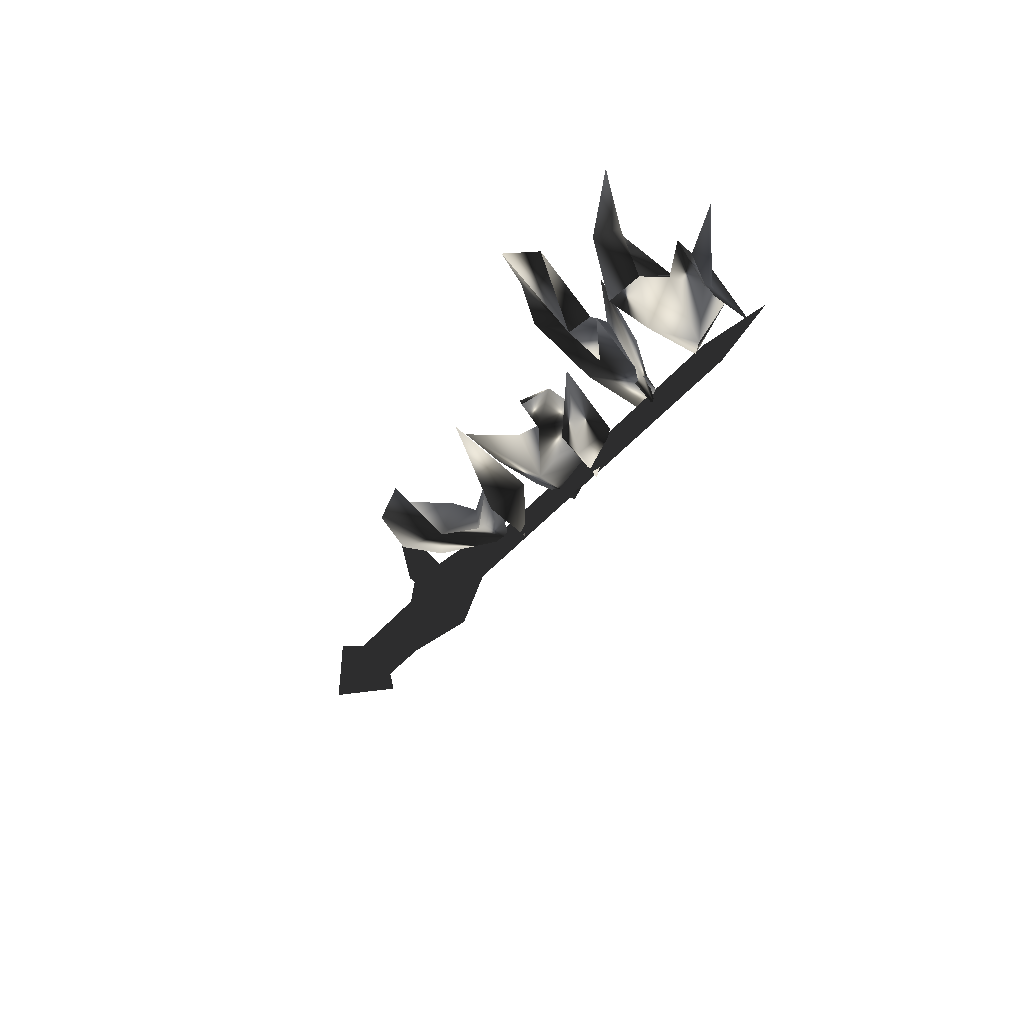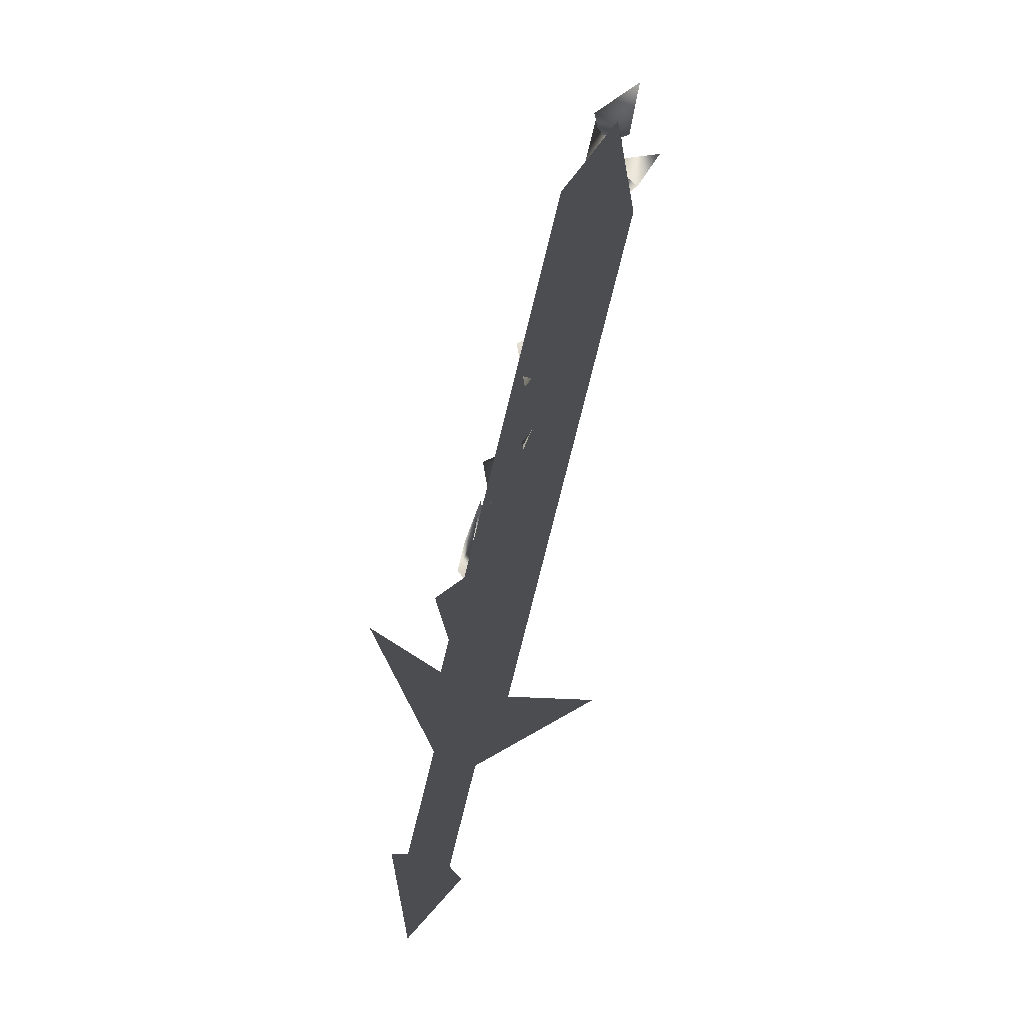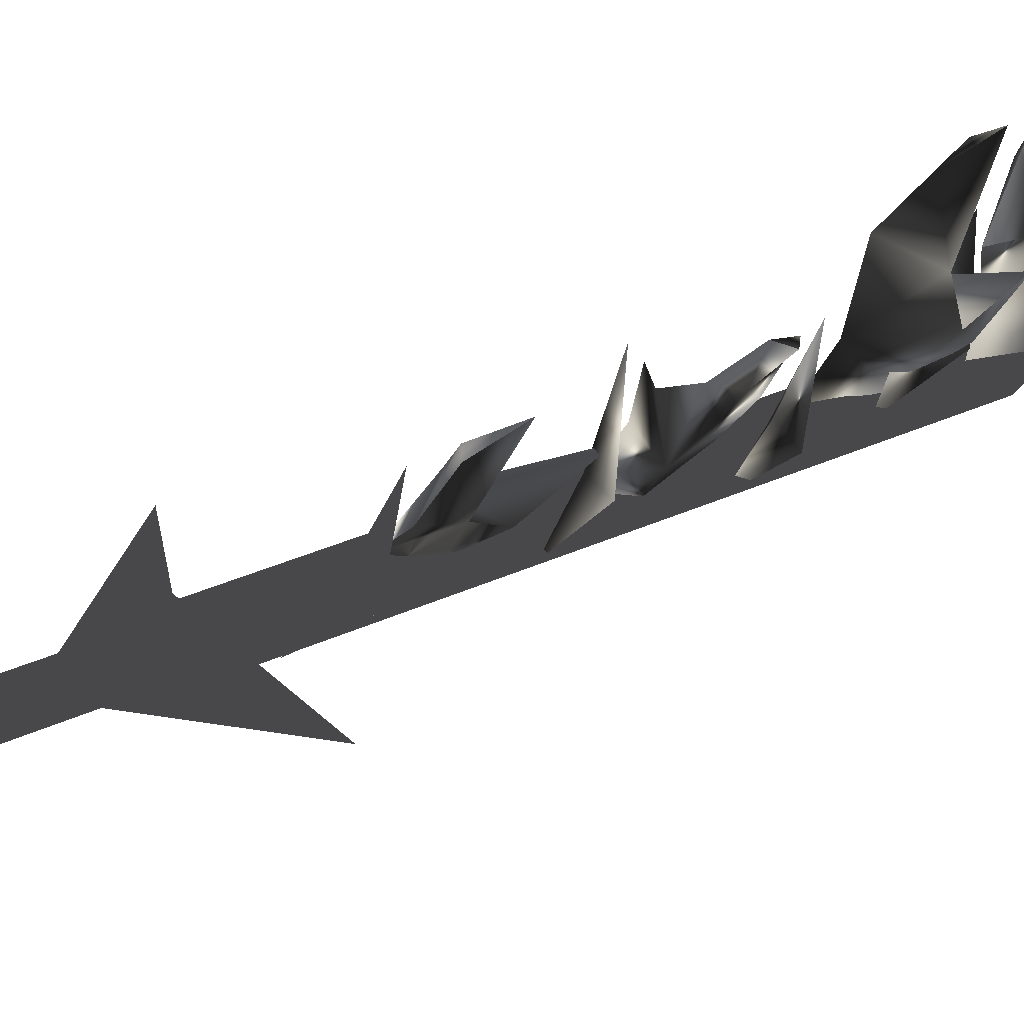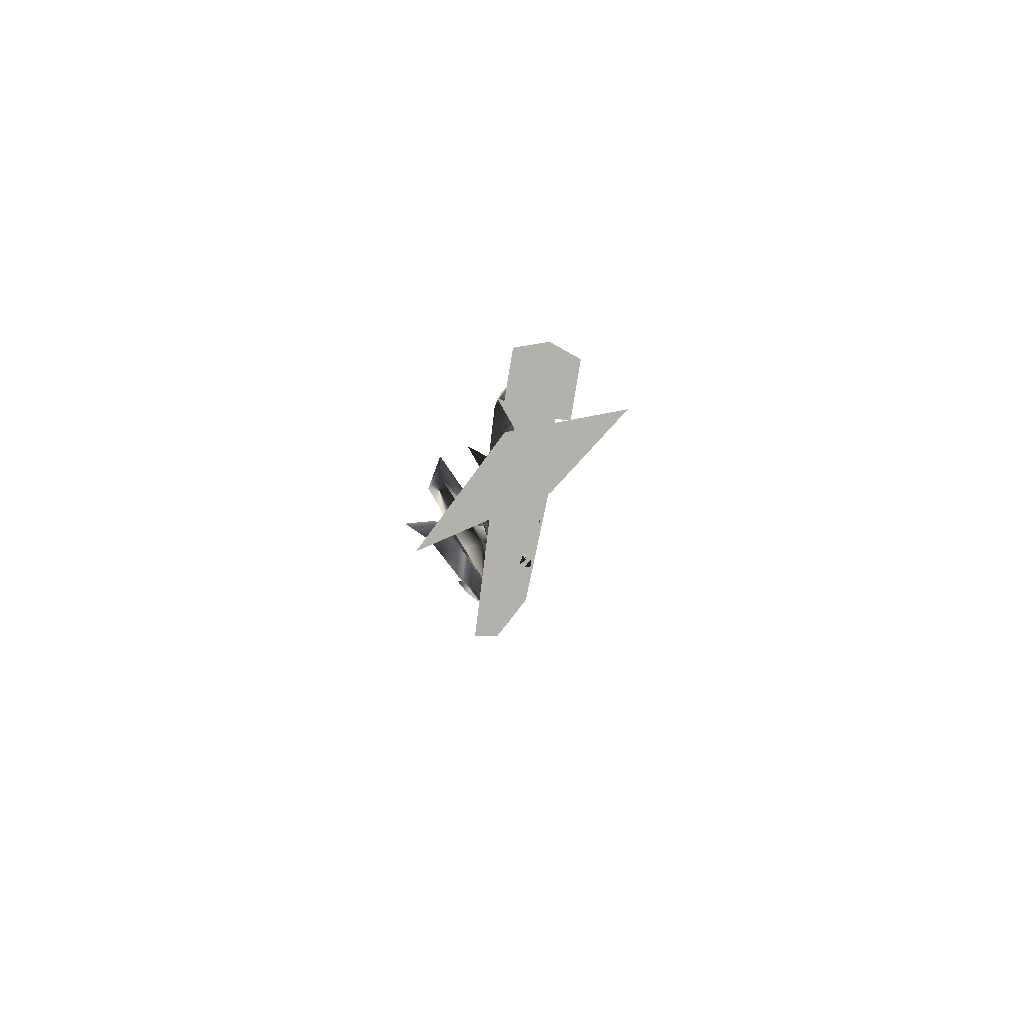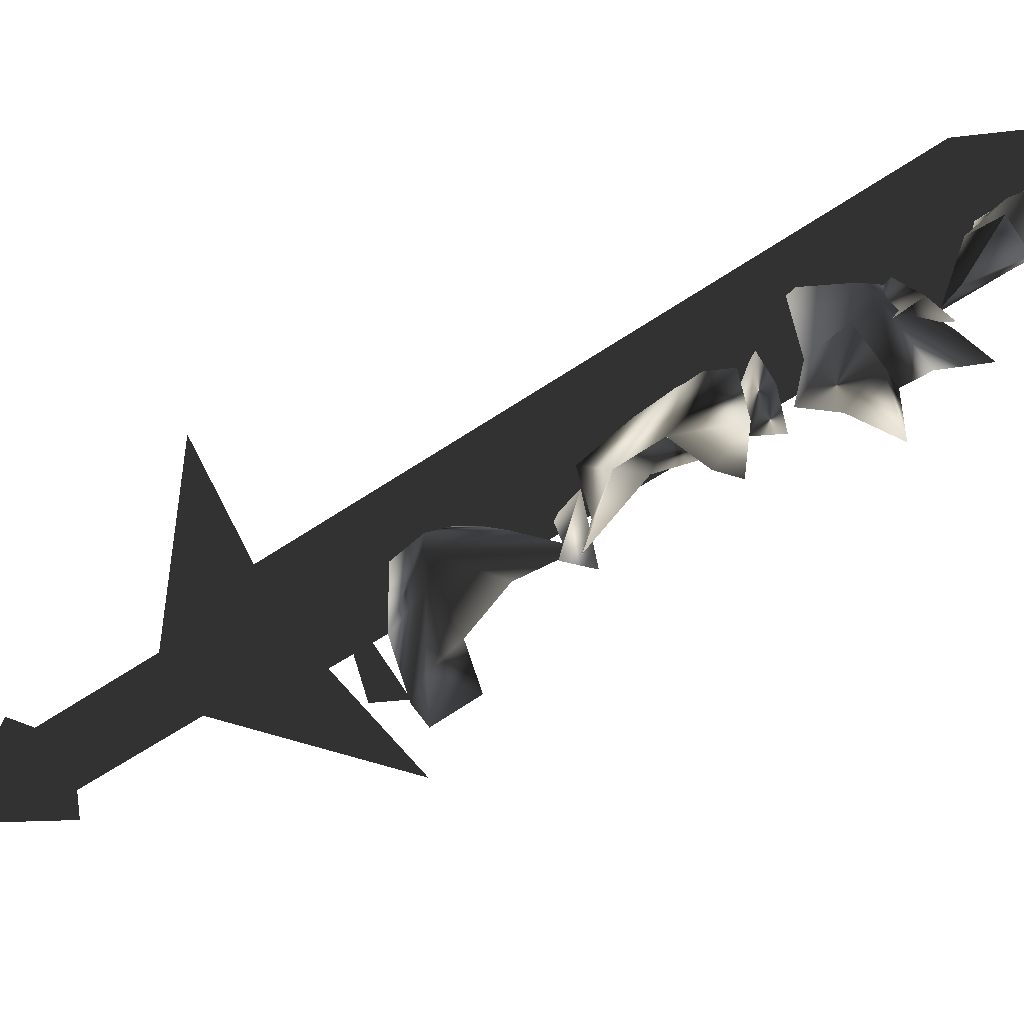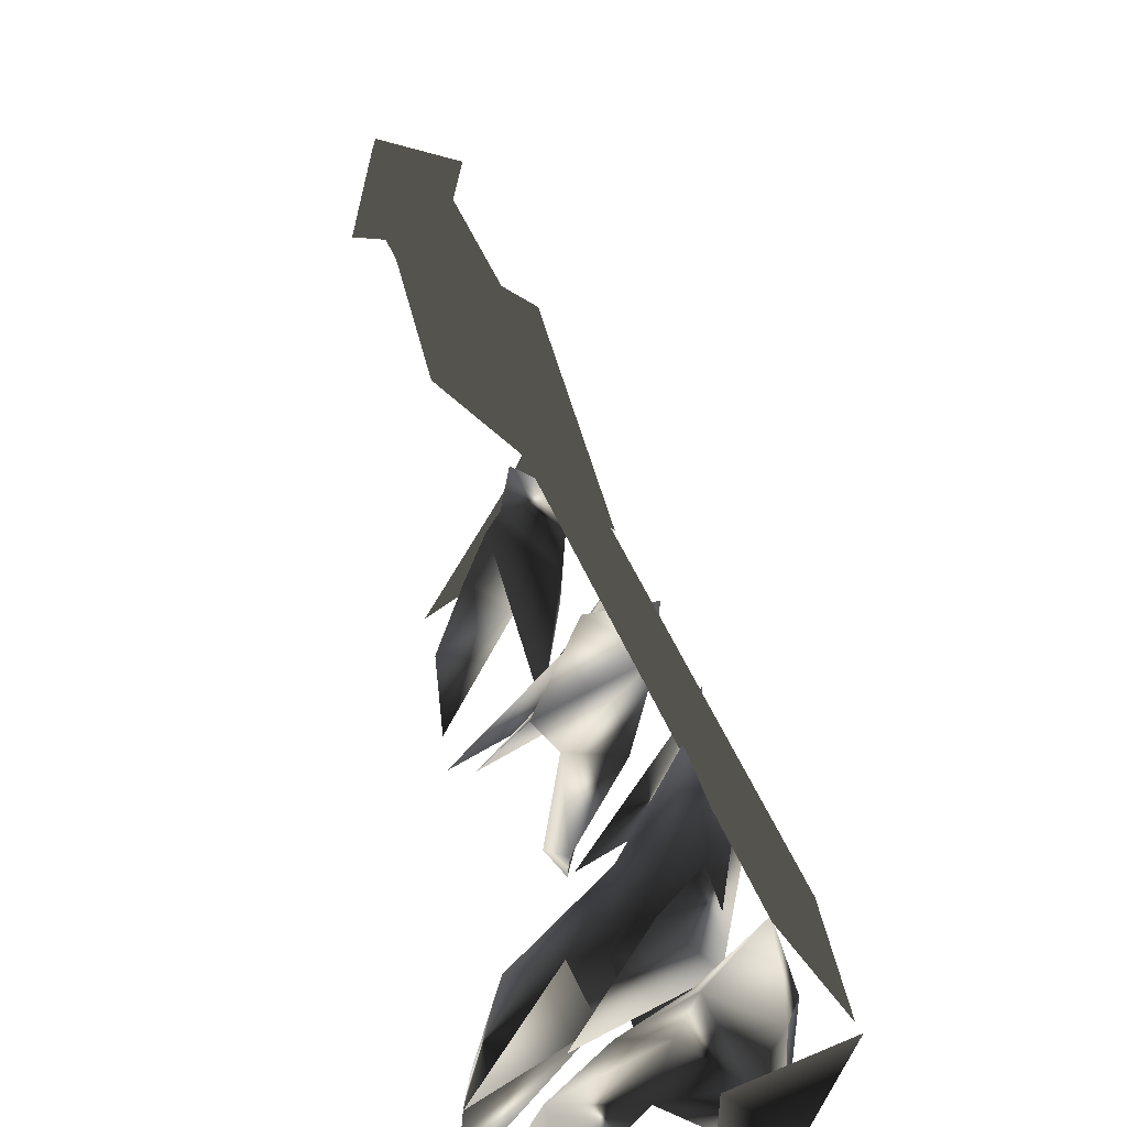
<metadata>
{"format":"obj","ext":"obj","renderer":"f3d","projection":"perspective","resolution":1024,"background":"white","views":[{"elev":63.6,"azim":57.4,"up":"+Z"},{"elev":-15.7,"azim":127.9,"up":"+Z"},{"elev":-73.9,"azim":-65.4,"up":"+Y"},{"elev":-79.1,"azim":-29.0,"up":"+Z"},{"elev":1.2,"azim":-45.5,"up":"+Y"},{"elev":60.8,"azim":-5.0,"up":"+Y"}]}
</metadata>
<code>
o Models/weapon_k/frames/weapon_k_flip_8
v 1.233 -16.11 41.52
v 1.557 -15.74 41.27
v 2.65 -15.68 42.8
v 1.026 -19.43 41.4
v 1.764 -18.01 42.29
v 1.557 -18.01 40.12
v 0.111 -19.8 42.93
v 0.05194 -19 44.59
v 0.7309 -16.91 42.16
v 0.02242 -18.63 42.93
v 1.823 -16.42 39.87
v 2.915 -15.55 41.14
v 2.591 -16.78 42.93
v 2 -15.98 45.61
v 3.86 -15.43 42.93
v 3.033 -16.48 45.1
v 2.738 -14.76 44.84
v 2.325 -15.92 44.71
v 0.05194 -16.17 46.75
v 1.676 -14.32 46.75
v 4.096 -12.3 46.63
v 2.177 -13.65 47.77
v 1.705 -14.32 49.43
v 2.148 -13.34 50.07
v 2.62 -14.08 48.54
v 3.358 -12.23 48.67
v 3.388 -14.45 46.24
v 2.856 -14.26 44.59
v 4.332 -13.46 44.84
v 1.853 -15.37 45.99
v 0.6128 -16.05 46.88
v 2.118 -14.51 49.94
v 4.893 -12.91 47.01
v 4.539 -13.59 49.05
v 4.096 -11.87 48.54
v 3.535 -13.65 48.79
v 2.177 -12.6 50.71
v 4.332 -11.56 53.51
v 2.561 -11 53
v 4.864 -10.57 51.35
v 2.354 -12.73 53.64
v 3.771 -12.36 53.39
v 2.886 -12.11 50.83
v -0.3613 -13.77 55.94
v 0.02242 -13.22 54.15
v -0.1547 -12.3 55.17
v 0.7309 -13.1 52.37
v 1.823 -11.44 52.88
v 3.653 -10.57 51.6
v 4.391 -10.57 49.05
v 3.211 -12.23 55.3
v 5.277 -10.76 50.71
v 3.358 -11.5 52.37
v 4.509 -11.37 53.39
v 3.417 -10.51 52.62
v 1.676 -11 54.79
v 4.48 -8.484 56.57
v 5.218 -8.299 55.68
v 5.041 -9.283 57.21
v 3.004 -10.39 56.06
v 3.978 -9.898 56.83
v 3.89 -10.45 54.02
v 0.908 -10.88 56.19
v 1.676 -10.33 57.21
v 2.502 -11.19 54.53
v 3.388 -9.099 55.43
v 1.174 -9.959 56.06
v 5.277 -9.345 53.26
v 3.949 -9.345 54.53
v 5.602 -9.59 54.66
v 3.506 -9.345 57.98
v -0.1842 -9.713 57.98
v 6.428 -8.238 55.94
v 4.067 -9.345 56.7
v 5.306 -9.16 57.34
v 4.008 -8.422 56.7
v 3.535 -8.176 59.12
v 2.797 -18.14 37.44
v 2.384 -19.49 39.99
v 1.676 -18.2 39.48
v 1.557 -19.55 39.48
v -0.1252 -19.12 41.78
v 4.923 -7.684 52.88
v 5.247 -9.037 53.51
v 1.056 -18.81 35.02
v 0.7604 -17.46 34.38
v 2.118 -19.86 35.4
v 1.823 -18.51 34.77
v 6.281 -10.08 53.9
v 6.222 -7.439 56.06
v 5.985 -8.73 53.26
v 0.8195 -18.69 35.79
v 2 -19.12 35.79
v 0.5243 -22.63 29.15
v -0.6861 -22.19 29.15
v 0.8785 -21.58 28.52
v -0.3318 -21.15 28.52
v 2.354 -18.08 35.15
v 1.174 -17.64 35.15
v 0.9375 -19.86 32.72
v 4.155 -21.46 38.72
v 2.797 -17.83 35.15
v 0.4062 -18.81 36.17
v -0.3318 -13.59 35.53
v 0.9671 -22.87 29.92
v 1.557 -21.09 28.9
v -0.3909 -23.12 26.6
v -1.099 -22.13 30.05
v -0.4794 -20.35 28.9
f 1 2 3
f 4 5 6
f 5 7 8
f 4 9 10
f 4 6 9
f 11 6 12
f 11 12 2
f 12 3 2
f 3 12 13
f 13 1 14
f 11 2 6
f 4 10 7
f 4 7 5
f 13 14 3
f 3 14 1
f 2 1 6
f 1 13 5
f 1 9 6
f 10 5 8
f 9 5 10
f 5 9 1
f 7 10 8
f 13 12 5
f 6 5 12
f 15 16 17
f 15 18 16
f 18 15 17
f 19 18 17
f 19 17 16
f 19 16 18
f 20 21 22
f 23 22 24
f 25 26 27
f 28 29 21
f 27 29 28
f 27 28 30
f 30 28 20
f 31 20 27
f 21 29 27
f 24 26 25
f 22 26 24
f 30 20 31
f 27 30 31
f 22 27 20
f 23 25 22
f 25 27 22
f 32 25 23
f 24 25 32
f 23 24 32
f 21 27 26
f 26 22 21
f 21 20 28
f 33 34 35
f 33 36 34
f 36 33 35
f 37 36 35
f 37 35 34
f 37 34 36
f 38 39 40
f 41 42 43
f 44 41 45
f 46 47 48
f 49 50 40
f 48 47 43
f 40 50 43
f 42 38 40
f 51 42 39
f 49 40 39
f 43 50 49
f 45 47 46
f 41 47 45
f 38 42 51
f 39 38 51
f 43 49 39
f 41 39 42
f 43 39 48
f 44 46 41
f 46 48 41
f 39 41 48
f 44 45 46
f 43 47 41
f 40 43 42
f 52 53 54
f 52 55 53
f 55 52 54
f 56 55 54
f 56 54 53
f 56 53 55
f 57 58 59
f 60 61 62
f 60 63 64
f 65 66 67
f 68 58 69
f 68 62 70
f 68 70 58
f 70 59 58
f 61 59 70
f 61 57 71
f 58 57 69
f 68 69 62
f 65 67 63
f 65 63 60
f 61 71 59
f 59 71 57
f 66 65 69
f 57 61 60
f 69 57 66
f 67 60 64
f 66 60 67
f 60 66 57
f 67 64 72
f 67 72 63
f 63 72 64
f 62 65 60
f 70 62 61
f 69 65 62
f 73 74 75
f 73 76 74
f 76 73 75
f 77 76 75
f 77 75 74
f 77 74 76
f 78 79 80
f 78 81 79
f 81 78 80
f 82 81 80
f 82 80 79
f 82 79 81
f 83 84 85
f 86 83 85
f 85 87 88
f 86 85 88
f 85 84 89
f 87 85 89
f 90 89 84
f 88 87 89
f 91 88 89
f 88 91 83
f 86 88 83
f 91 89 90
f 83 91 90
f 84 83 90
f 92 93 94
f 95 92 94
f 94 96 97
f 95 94 97
f 94 93 98
f 96 94 98
f 92 99 98
f 93 92 98
f 97 96 98
f 99 97 98
f 97 99 92
f 95 97 92
f 100 101 102
f 100 103 101
f 102 101 103
f 104 102 103
f 100 102 104
f 103 100 104
f 105 106 107
f 108 105 107
f 107 106 109
f 109 108 107
f 108 106 105
f 109 106 108

</code>
